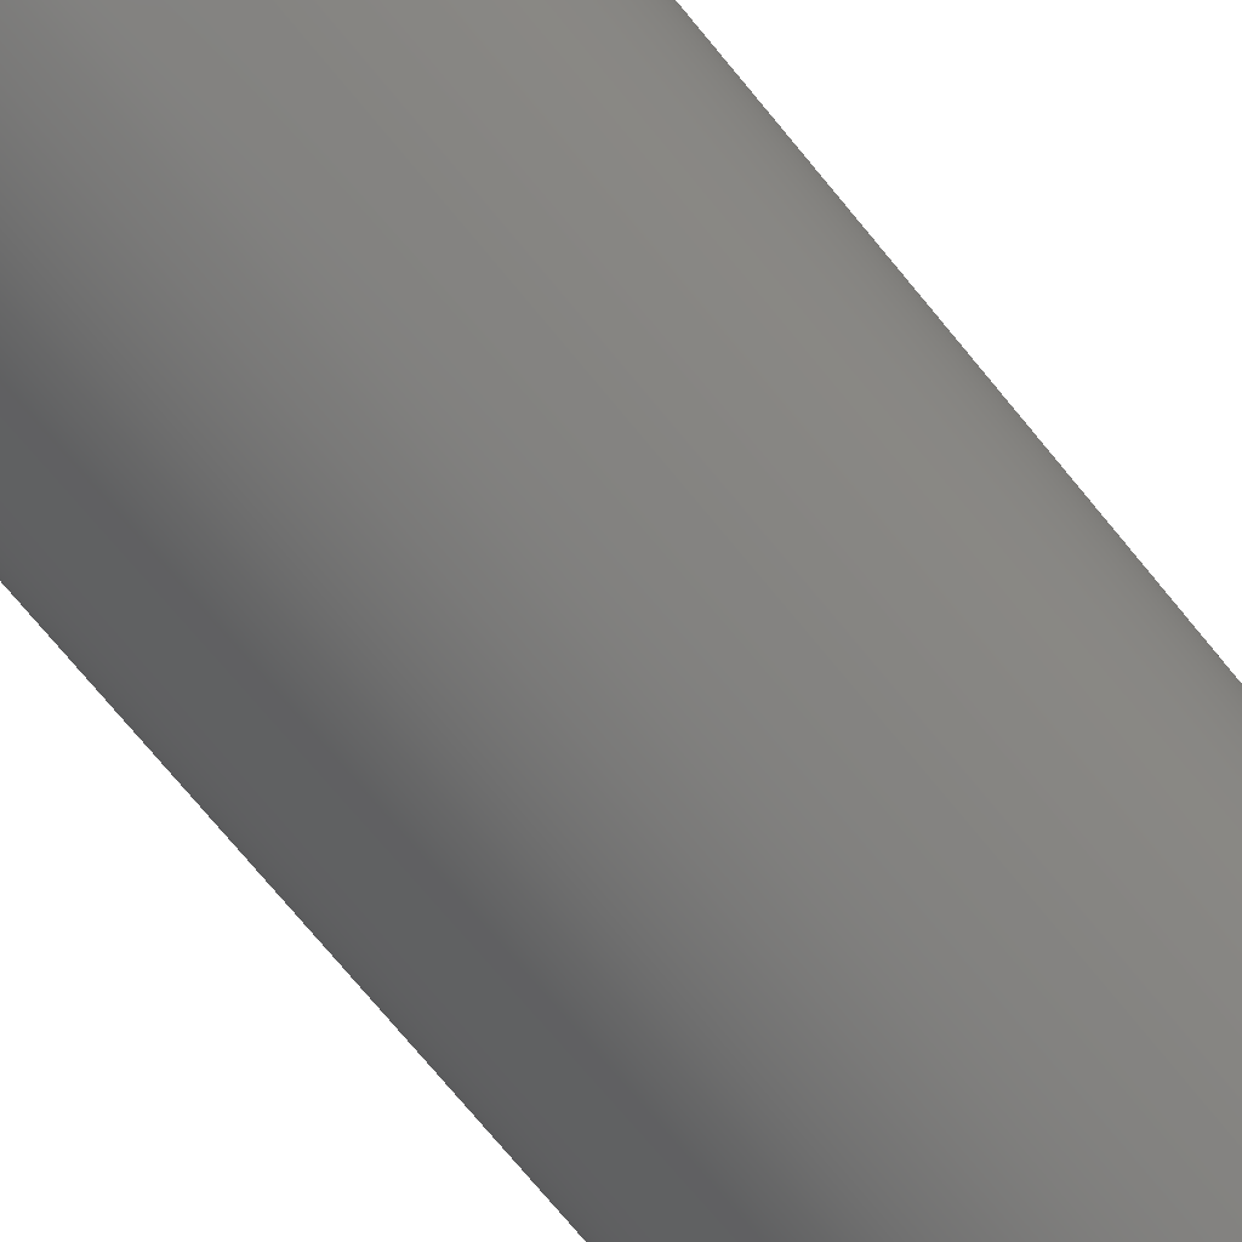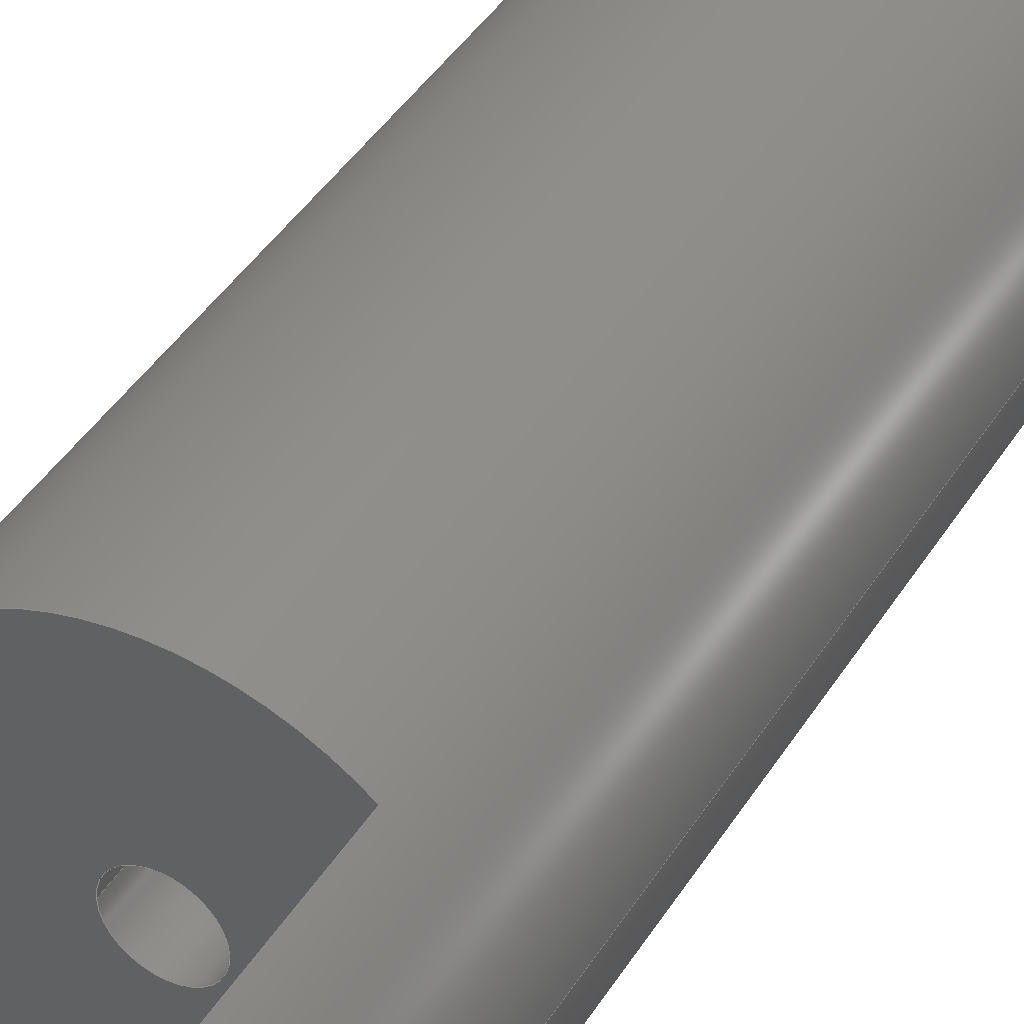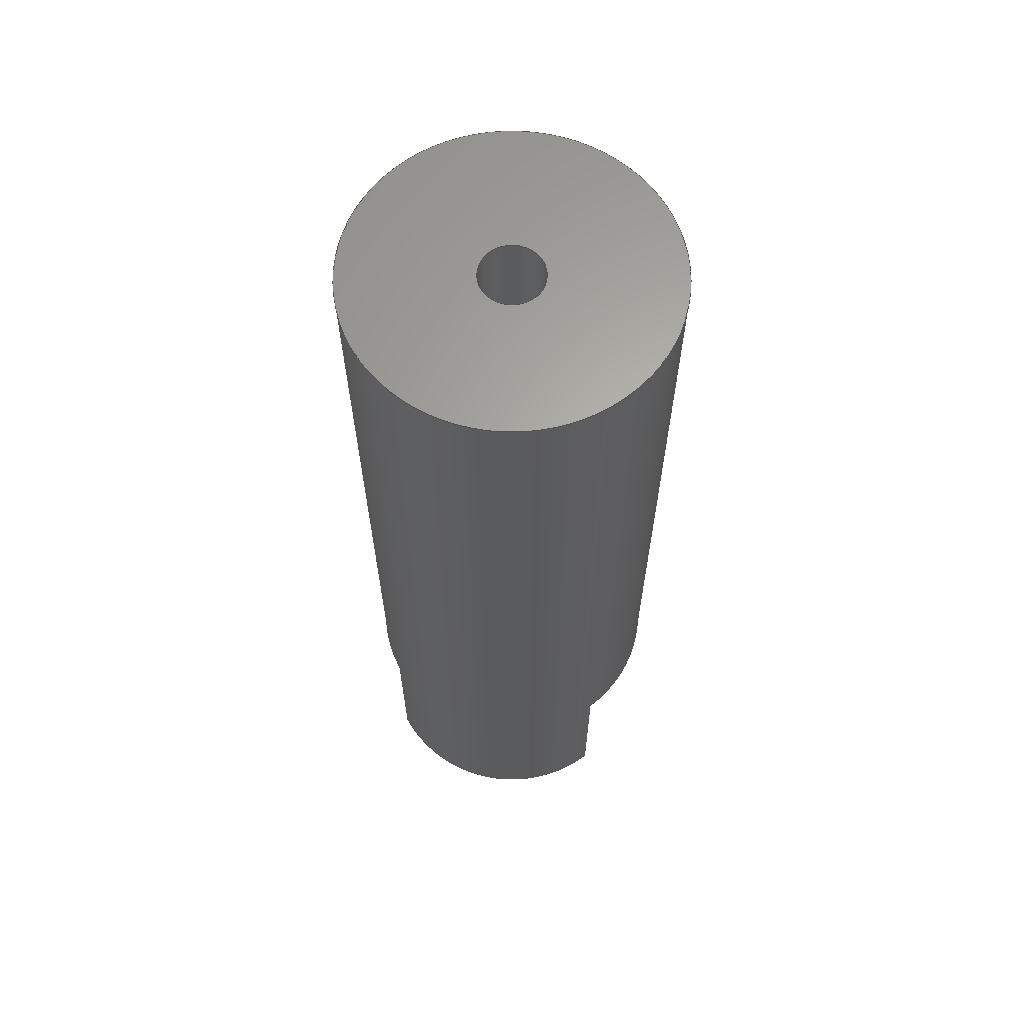
<metadata>
{"format":"step","ext":"step","renderer":"f3d","projection":"perspective","resolution":1024,"background":"white","views":[{"elev":-74.2,"azim":-140.5,"up":"+Z"},{"elev":41.8,"azim":29.3,"up":"+Z"},{"elev":63.8,"azim":-77.9,"up":"+Y"}]}
</metadata>
<code>
ISO-10303-21;
DATA;
#1=MECHANICAL_DESIGN_GEOMETRIC_PRESENTATION_REPRESENTATION('',(#4),#337);
#2=SHAPE_REPRESENTATION_RELATIONSHIP('SRR','None',#344,#3);
#3=ADVANCED_BREP_SHAPE_REPRESENTATION('',(#5),#336);
#4=STYLED_ITEM('',(#353),#5);
#5=MANIFOLD_SOLID_BREP('Volumenk\X\F6rper1',#180);
#6=FACE_BOUND('',#27,.T.);
#7=FACE_BOUND('',#32,.T.);
#8=PLANE('',#205);
#9=PLANE('',#206);
#10=PLANE('',#207);
#11=PLANE('',#217);
#12=PLANE('',#220);
#13=PLANE('',#221);
#14=FACE_OUTER_BOUND('',#23,.T.);
#15=FACE_OUTER_BOUND('',#24,.T.);
#16=FACE_OUTER_BOUND('',#25,.T.);
#17=FACE_OUTER_BOUND('',#26,.T.);
#18=FACE_OUTER_BOUND('',#28,.T.);
#19=FACE_OUTER_BOUND('',#29,.T.);
#20=FACE_OUTER_BOUND('',#30,.T.);
#21=FACE_OUTER_BOUND('',#31,.T.);
#22=FACE_OUTER_BOUND('',#33,.T.);
#23=EDGE_LOOP('',(#116,#117,#118,#119,#120,#121));
#24=EDGE_LOOP('',(#122,#123,#124,#125,#126,#127,#128));
#25=EDGE_LOOP('',(#129,#130,#131,#132,#133,#134,#135));
#26=EDGE_LOOP('',(#136,#137,#138,#139));
#27=EDGE_LOOP('',(#140));
#28=EDGE_LOOP('',(#141,#142,#143,#144,#145,#146,#147,#148,#149,#150,#151,
#152,#153));
#29=EDGE_LOOP('',(#154,#155,#156,#157));
#30=EDGE_LOOP('',(#158,#159,#160,#161));
#31=EDGE_LOOP('',(#162,#163));
#32=EDGE_LOOP('',(#164));
#33=EDGE_LOOP('',(#165,#166,#167));
#34=LINE('',#288,#47);
#35=LINE('',#295,#48);
#36=LINE('',#297,#49);
#37=LINE('',#299,#50);
#38=LINE('',#300,#51);
#39=LINE('',#301,#52);
#40=LINE('',#305,#53);
#41=LINE('',#306,#54);
#42=LINE('',#308,#55);
#43=LINE('',#310,#56);
#44=LINE('',#311,#57);
#45=LINE('',#323,#58);
#46=LINE('',#331,#59);
#47=VECTOR('',#230,10);
#48=VECTOR('',#237,10);
#49=VECTOR('',#238,10);
#50=VECTOR('',#239,10);
#51=VECTOR('',#240,10);
#52=VECTOR('',#241,10);
#53=VECTOR('',#244,10);
#54=VECTOR('',#245,10);
#55=VECTOR('',#246,10);
#56=VECTOR('',#247,10);
#57=VECTOR('',#248,10);
#58=VECTOR('',#263,50);
#59=VECTOR('',#276,10);
#60=CIRCLE('',#201,10);
#61=CIRCLE('',#202,10);
#62=CIRCLE('',#203,10);
#63=CIRCLE('',#204,10);
#64=CIRCLE('',#208,50);
#65=CIRCLE('',#209,50);
#66=CIRCLE('',#210,10);
#67=CIRCLE('',#212,50);
#68=CIRCLE('',#213,50);
#69=CIRCLE('',#214,50);
#70=CIRCLE('',#215,50);
#71=CIRCLE('',#216,50);
#72=CIRCLE('',#219,10);
#73=VERTEX_POINT('',#283);
#74=VERTEX_POINT('',#284);
#75=VERTEX_POINT('',#287);
#76=VERTEX_POINT('',#289);
#77=VERTEX_POINT('',#293);
#78=VERTEX_POINT('',#294);
#79=VERTEX_POINT('',#296);
#80=VERTEX_POINT('',#298);
#81=VERTEX_POINT('',#303);
#82=VERTEX_POINT('',#304);
#83=VERTEX_POINT('',#307);
#84=VERTEX_POINT('',#309);
#85=VERTEX_POINT('',#315);
#86=VERTEX_POINT('',#318);
#87=VERTEX_POINT('',#319);
#88=VERTEX_POINT('',#322);
#89=VERTEX_POINT('',#329);
#90=EDGE_CURVE('',#73,#74,#60,.T.);
#91=EDGE_CURVE('',#74,#73,#61,.T.);
#92=EDGE_CURVE('',#74,#75,#34,.T.);
#93=EDGE_CURVE('',#76,#75,#62,.T.);
#94=EDGE_CURVE('',#75,#76,#63,.T.);
#95=EDGE_CURVE('',#77,#78,#35,.T.);
#96=EDGE_CURVE('',#77,#79,#36,.T.);
#97=EDGE_CURVE('',#80,#79,#37,.T.);
#98=EDGE_CURVE('',#76,#80,#38,.T.);
#99=EDGE_CURVE('',#78,#76,#39,.T.);
#100=EDGE_CURVE('',#81,#82,#40,.T.);
#101=EDGE_CURVE('',#73,#81,#41,.T.);
#102=EDGE_CURVE('',#83,#73,#42,.T.);
#103=EDGE_CURVE('',#84,#83,#43,.T.);
#104=EDGE_CURVE('',#84,#82,#44,.T.);
#105=EDGE_CURVE('',#82,#77,#64,.T.);
#106=EDGE_CURVE('',#79,#84,#65,.T.);
#107=EDGE_CURVE('',#85,#85,#66,.T.);
#108=EDGE_CURVE('',#86,#87,#67,.T.);
#109=EDGE_CURVE('',#87,#86,#68,.T.);
#110=EDGE_CURVE('',#87,#88,#45,.T.);
#111=EDGE_CURVE('',#88,#80,#69,.T.);
#112=EDGE_CURVE('',#83,#81,#70,.T.);
#113=EDGE_CURVE('',#78,#88,#71,.T.);
#114=EDGE_CURVE('',#89,#89,#72,.T.);
#115=EDGE_CURVE('',#89,#85,#46,.T.);
#116=ORIENTED_EDGE('',*,*,#90,.F.);
#117=ORIENTED_EDGE('',*,*,#91,.F.);
#118=ORIENTED_EDGE('',*,*,#92,.T.);
#119=ORIENTED_EDGE('',*,*,#93,.F.);
#120=ORIENTED_EDGE('',*,*,#94,.F.);
#121=ORIENTED_EDGE('',*,*,#92,.F.);
#122=ORIENTED_EDGE('',*,*,#95,.F.);
#123=ORIENTED_EDGE('',*,*,#96,.T.);
#124=ORIENTED_EDGE('',*,*,#97,.F.);
#125=ORIENTED_EDGE('',*,*,#98,.F.);
#126=ORIENTED_EDGE('',*,*,#93,.T.);
#127=ORIENTED_EDGE('',*,*,#94,.T.);
#128=ORIENTED_EDGE('',*,*,#99,.F.);
#129=ORIENTED_EDGE('',*,*,#100,.F.);
#130=ORIENTED_EDGE('',*,*,#101,.F.);
#131=ORIENTED_EDGE('',*,*,#90,.T.);
#132=ORIENTED_EDGE('',*,*,#91,.T.);
#133=ORIENTED_EDGE('',*,*,#102,.F.);
#134=ORIENTED_EDGE('',*,*,#103,.F.);
#135=ORIENTED_EDGE('',*,*,#104,.T.);
#136=ORIENTED_EDGE('',*,*,#105,.F.);
#137=ORIENTED_EDGE('',*,*,#104,.F.);
#138=ORIENTED_EDGE('',*,*,#106,.F.);
#139=ORIENTED_EDGE('',*,*,#96,.F.);
#140=ORIENTED_EDGE('',*,*,#107,.F.);
#141=ORIENTED_EDGE('',*,*,#108,.F.);
#142=ORIENTED_EDGE('',*,*,#109,.F.);
#143=ORIENTED_EDGE('',*,*,#110,.T.);
#144=ORIENTED_EDGE('',*,*,#111,.T.);
#145=ORIENTED_EDGE('',*,*,#97,.T.);
#146=ORIENTED_EDGE('',*,*,#106,.T.);
#147=ORIENTED_EDGE('',*,*,#103,.T.);
#148=ORIENTED_EDGE('',*,*,#112,.T.);
#149=ORIENTED_EDGE('',*,*,#100,.T.);
#150=ORIENTED_EDGE('',*,*,#105,.T.);
#151=ORIENTED_EDGE('',*,*,#95,.T.);
#152=ORIENTED_EDGE('',*,*,#113,.T.);
#153=ORIENTED_EDGE('',*,*,#110,.F.);
#154=ORIENTED_EDGE('',*,*,#99,.T.);
#155=ORIENTED_EDGE('',*,*,#98,.T.);
#156=ORIENTED_EDGE('',*,*,#111,.F.);
#157=ORIENTED_EDGE('',*,*,#113,.F.);
#158=ORIENTED_EDGE('',*,*,#114,.F.);
#159=ORIENTED_EDGE('',*,*,#115,.T.);
#160=ORIENTED_EDGE('',*,*,#107,.T.);
#161=ORIENTED_EDGE('',*,*,#115,.F.);
#162=ORIENTED_EDGE('',*,*,#108,.T.);
#163=ORIENTED_EDGE('',*,*,#109,.T.);
#164=ORIENTED_EDGE('',*,*,#114,.T.);
#165=ORIENTED_EDGE('',*,*,#102,.T.);
#166=ORIENTED_EDGE('',*,*,#101,.T.);
#167=ORIENTED_EDGE('',*,*,#112,.F.);
#168=CYLINDRICAL_SURFACE('',#200,10);
#169=CYLINDRICAL_SURFACE('',#211,50);
#170=CYLINDRICAL_SURFACE('',#218,10);
#171=ADVANCED_FACE('',(#14),#168,.T.);
#172=ADVANCED_FACE('',(#15),#8,.F.);
#173=ADVANCED_FACE('',(#16),#9,.F.);
#174=ADVANCED_FACE('',(#17,#6),#10,.F.);
#175=ADVANCED_FACE('',(#18),#169,.T.);
#176=ADVANCED_FACE('',(#19),#11,.F.);
#177=ADVANCED_FACE('',(#20),#170,.F.);
#178=ADVANCED_FACE('',(#21,#7),#12,.T.);
#179=ADVANCED_FACE('',(#22),#13,.F.);
#180=CLOSED_SHELL('',(#171,#172,#173,#174,#175,#176,#177,#178,#179));
#181=DERIVED_UNIT_ELEMENT(#183,1);
#182=DERIVED_UNIT_ELEMENT(#339,3);
#183=(
MASS_UNIT()
NAMED_UNIT(*)
SI_UNIT($,.GRAM.)
);
#184=DERIVED_UNIT((#181,#182));
#185=MEASURE_REPRESENTATION_ITEM('density measure',
POSITIVE_RATIO_MEASURE(1),#184);
#186=PROPERTY_DEFINITION_REPRESENTATION(#191,#188);
#187=PROPERTY_DEFINITION_REPRESENTATION(#192,#189);
#188=REPRESENTATION('material name',(#190),#336);
#189=REPRESENTATION('density',(#185),#336);
#190=DESCRIPTIVE_REPRESENTATION_ITEM('Generisch','Generisch');
#191=PROPERTY_DEFINITION('material property','material name',#346);
#192=PROPERTY_DEFINITION('material property','density of part',#346);
#193=DATE_TIME_ROLE('creation_date');
#194=APPLIED_DATE_AND_TIME_ASSIGNMENT(#195,#193,(#346));
#195=DATE_AND_TIME(#196,#197);
#196=CALENDAR_DATE(2019,11,12);
#197=LOCAL_TIME(19,39,39,#198);
#198=COORDINATED_UNIVERSAL_TIME_OFFSET(0,0,.BEHIND.);
#199=AXIS2_PLACEMENT_3D('placement',#281,#222,#223);
#200=AXIS2_PLACEMENT_3D('',#282,#224,#225);
#201=AXIS2_PLACEMENT_3D('',#285,#226,#227);
#202=AXIS2_PLACEMENT_3D('',#286,#228,#229);
#203=AXIS2_PLACEMENT_3D('',#290,#231,#232);
#204=AXIS2_PLACEMENT_3D('',#291,#233,#234);
#205=AXIS2_PLACEMENT_3D('',#292,#235,#236);
#206=AXIS2_PLACEMENT_3D('',#302,#242,#243);
#207=AXIS2_PLACEMENT_3D('',#312,#249,#250);
#208=AXIS2_PLACEMENT_3D('',#313,#251,#252);
#209=AXIS2_PLACEMENT_3D('',#314,#253,#254);
#210=AXIS2_PLACEMENT_3D('',#316,#255,#256);
#211=AXIS2_PLACEMENT_3D('',#317,#257,#258);
#212=AXIS2_PLACEMENT_3D('',#320,#259,#260);
#213=AXIS2_PLACEMENT_3D('',#321,#261,#262);
#214=AXIS2_PLACEMENT_3D('',#324,#264,#265);
#215=AXIS2_PLACEMENT_3D('',#325,#266,#267);
#216=AXIS2_PLACEMENT_3D('',#326,#268,#269);
#217=AXIS2_PLACEMENT_3D('',#327,#270,#271);
#218=AXIS2_PLACEMENT_3D('',#328,#272,#273);
#219=AXIS2_PLACEMENT_3D('',#330,#274,#275);
#220=AXIS2_PLACEMENT_3D('',#332,#277,#278);
#221=AXIS2_PLACEMENT_3D('',#333,#279,#280);
#222=DIRECTION('axis',(0,0,1));
#223=DIRECTION('refdir',(1,0,0));
#224=DIRECTION('center_axis',(-1,0,0));
#225=DIRECTION('ref_axis',(0,0,1));
#226=DIRECTION('center_axis',(-1,0,0));
#227=DIRECTION('ref_axis',(0,0,1));
#228=DIRECTION('center_axis',(-1,0,0));
#229=DIRECTION('ref_axis',(0,0,1));
#230=DIRECTION('',(1,0,0));
#231=DIRECTION('center_axis',(1,0,0));
#232=DIRECTION('ref_axis',(0,0,1));
#233=DIRECTION('center_axis',(1,0,0));
#234=DIRECTION('ref_axis',(0,0,1));
#235=DIRECTION('center_axis',(1,0,0));
#236=DIRECTION('ref_axis',(0,0,-1));
#237=DIRECTION('',(0,-1,0));
#238=DIRECTION('',(0,0,-1));
#239=DIRECTION('',(0,1,0));
#240=DIRECTION('',(0,0,-1));
#241=DIRECTION('',(0,0,-1));
#242=DIRECTION('center_axis',(-1,0,0));
#243=DIRECTION('ref_axis',(0,0,1));
#244=DIRECTION('',(0,1,0));
#245=DIRECTION('',(0,0,1));
#246=DIRECTION('',(0,0,1));
#247=DIRECTION('',(0,-1,0));
#248=DIRECTION('',(0,0,1));
#249=DIRECTION('center_axis',(0,1,0));
#250=DIRECTION('ref_axis',(0,0,1));
#251=DIRECTION('center_axis',(0,1,0));
#252=DIRECTION('ref_axis',(-1,0,0));
#253=DIRECTION('center_axis',(0,1,0));
#254=DIRECTION('ref_axis',(-1,0,0));
#255=DIRECTION('center_axis',(0,-1,0));
#256=DIRECTION('ref_axis',(1,0,0));
#257=DIRECTION('center_axis',(0,1,0));
#258=DIRECTION('ref_axis',(-1,0,0));
#259=DIRECTION('center_axis',(0,1,0));
#260=DIRECTION('ref_axis',(-1,0,0));
#261=DIRECTION('center_axis',(0,1,0));
#262=DIRECTION('ref_axis',(-1,0,0));
#263=DIRECTION('',(0,-1,0));
#264=DIRECTION('center_axis',(0,1,0));
#265=DIRECTION('ref_axis',(-1,0,0));
#266=DIRECTION('center_axis',(0,1,0));
#267=DIRECTION('ref_axis',(-1,0,0));
#268=DIRECTION('center_axis',(0,1,0));
#269=DIRECTION('ref_axis',(-1,0,0));
#270=DIRECTION('center_axis',(0,1,0));
#271=DIRECTION('ref_axis',(0,0,1));
#272=DIRECTION('center_axis',(0,1,0));
#273=DIRECTION('ref_axis',(1,0,0));
#274=DIRECTION('center_axis',(0,-1,0));
#275=DIRECTION('ref_axis',(1,0,0));
#276=DIRECTION('',(0,-1,0));
#277=DIRECTION('center_axis',(0,1,0));
#278=DIRECTION('ref_axis',(0,0,1));
#279=DIRECTION('center_axis',(0,1,0));
#280=DIRECTION('ref_axis',(0,0,1));
#281=CARTESIAN_POINT('',(0,0,0));
#282=CARTESIAN_POINT('Origin',(32.5,10,-5.088));
#283=CARTESIAN_POINT('',(-32.5,0,-5.088));
#284=CARTESIAN_POINT('',(-32.5,10,-15.09));
#285=CARTESIAN_POINT('Origin',(-32.5,10,-5.088));
#286=CARTESIAN_POINT('Origin',(-32.5,10,-5.088));
#287=CARTESIAN_POINT('',(32.5,10,-15.09));
#288=CARTESIAN_POINT('',(32.5,10,-15.09));
#289=CARTESIAN_POINT('',(32.5,0,-5.088));
#290=CARTESIAN_POINT('Origin',(32.5,10,-5.088));
#291=CARTESIAN_POINT('Origin',(32.5,10,-5.088));
#292=CARTESIAN_POINT('Origin',(32.5,0,56.9));
#293=CARTESIAN_POINT('',(32.5,60,38));
#294=CARTESIAN_POINT('',(32.5,0,38));
#295=CARTESIAN_POINT('',(32.5,0,38));
#296=CARTESIAN_POINT('',(32.5,60,-38));
#297=CARTESIAN_POINT('',(32.5,60,-56.9));
#298=CARTESIAN_POINT('',(32.5,0,-38));
#299=CARTESIAN_POINT('',(32.5,0,-38));
#300=CARTESIAN_POINT('',(32.5,0,28.45));
#301=CARTESIAN_POINT('',(32.5,0,28.45));
#302=CARTESIAN_POINT('Origin',(-32.5,0,-56.9));
#303=CARTESIAN_POINT('',(-32.5,0,38));
#304=CARTESIAN_POINT('',(-32.5,60,38));
#305=CARTESIAN_POINT('',(-32.5,0,38));
#306=CARTESIAN_POINT('',(-32.5,0,-28.45));
#307=CARTESIAN_POINT('',(-32.5,0,-38));
#308=CARTESIAN_POINT('',(-32.5,0,-28.45));
#309=CARTESIAN_POINT('',(-32.5,60,-38));
#310=CARTESIAN_POINT('',(-32.5,0,-38));
#311=CARTESIAN_POINT('',(-32.5,60,56.9));
#312=CARTESIAN_POINT('Origin',(0,60,0));
#313=CARTESIAN_POINT('Origin',(0,60,0));
#314=CARTESIAN_POINT('Origin',(0,60,0));
#315=CARTESIAN_POINT('',(-10,60,-1.225e-15));
#316=CARTESIAN_POINT('Origin',(0,60,0));
#317=CARTESIAN_POINT('Origin',(0,0,0));
#318=CARTESIAN_POINT('',(-50,300,0));
#319=CARTESIAN_POINT('',(50,300,-6.123e-15));
#320=CARTESIAN_POINT('Origin',(0,300,0));
#321=CARTESIAN_POINT('Origin',(0,300,0));
#322=CARTESIAN_POINT('',(50,0,-6.123e-15));
#323=CARTESIAN_POINT('',(50,0,-6.123e-15));
#324=CARTESIAN_POINT('Origin',(0,0,0));
#325=CARTESIAN_POINT('Origin',(0,0,0));
#326=CARTESIAN_POINT('Origin',(0,0,0));
#327=CARTESIAN_POINT('Origin',(0,0,0));
#328=CARTESIAN_POINT('Origin',(0,0,0));
#329=CARTESIAN_POINT('',(-10,300,1.225e-15));
#330=CARTESIAN_POINT('Origin',(0,300,0));
#331=CARTESIAN_POINT('',(-10,0,1.225e-15));
#332=CARTESIAN_POINT('Origin',(0,300,0));
#333=CARTESIAN_POINT('Origin',(0,0,0));
#334=UNCERTAINTY_MEASURE_WITH_UNIT(LENGTH_MEASURE(0.01),#338,
'DISTANCE_ACCURACY_VALUE',
'Maximum model space distance between geometric entities at asserted c
onnectivities');
#335=UNCERTAINTY_MEASURE_WITH_UNIT(LENGTH_MEASURE(0.01),#338,
'DISTANCE_ACCURACY_VALUE',
'Maximum model space distance between geometric entities at asserted c
onnectivities');
#336=(
GEOMETRIC_REPRESENTATION_CONTEXT(3)
GLOBAL_UNCERTAINTY_ASSIGNED_CONTEXT((#334))
GLOBAL_UNIT_ASSIGNED_CONTEXT((#338,#340,#341))
REPRESENTATION_CONTEXT('','3D')
);
#337=(
GEOMETRIC_REPRESENTATION_CONTEXT(3)
GLOBAL_UNCERTAINTY_ASSIGNED_CONTEXT((#335))
GLOBAL_UNIT_ASSIGNED_CONTEXT((#338,#340,#341))
REPRESENTATION_CONTEXT('','3D')
);
#338=(
LENGTH_UNIT()
NAMED_UNIT(*)
SI_UNIT(.MILLI.,.METRE.)
);
#339=(
LENGTH_UNIT()
NAMED_UNIT(*)
SI_UNIT(.CENTI.,.METRE.)
);
#340=(
NAMED_UNIT(*)
PLANE_ANGLE_UNIT()
SI_UNIT($,.RADIAN.)
);
#341=(
NAMED_UNIT(*)
SI_UNIT($,.STERADIAN.)
SOLID_ANGLE_UNIT()
);
#342=SHAPE_DEFINITION_REPRESENTATION(#343,#344);
#343=PRODUCT_DEFINITION_SHAPE('',$,#346);
#344=SHAPE_REPRESENTATION('',(#199),#336);
#345=PRODUCT_DEFINITION_CONTEXT('part definition',#350,'design');
#346=PRODUCT_DEFINITION('Bauteil5','Bauteil5',#347,#345);
#347=PRODUCT_DEFINITION_FORMATION('',$,#352);
#348=PRODUCT_RELATED_PRODUCT_CATEGORY('Bauteil5','Bauteil5',(#352));
#349=APPLICATION_PROTOCOL_DEFINITION('international standard',
'automotive_design',2009,#350);
#350=APPLICATION_CONTEXT(
'Core Data for Automotive Mechanical Design Process');
#351=PRODUCT_CONTEXT('part definition',#350,'mechanical');
#352=PRODUCT('Bauteil5','Bauteil5',$,(#351));
#353=PRESENTATION_STYLE_ASSIGNMENT((#354));
#354=SURFACE_STYLE_USAGE(.BOTH.,#357);
#355=SURFACE_STYLE_RENDERING_WITH_PROPERTIES($,#361,(#356));
#356=SURFACE_STYLE_TRANSPARENT(0);
#357=SURFACE_SIDE_STYLE('',(#358,#355));
#358=SURFACE_STYLE_FILL_AREA(#359);
#359=FILL_AREA_STYLE('',(#360));
#360=FILL_AREA_STYLE_COLOUR('',#361);
#361=COLOUR_RGB('',0.749,0.749,0.749);
ENDSEC;
END-ISO-10303-21;

</code>
